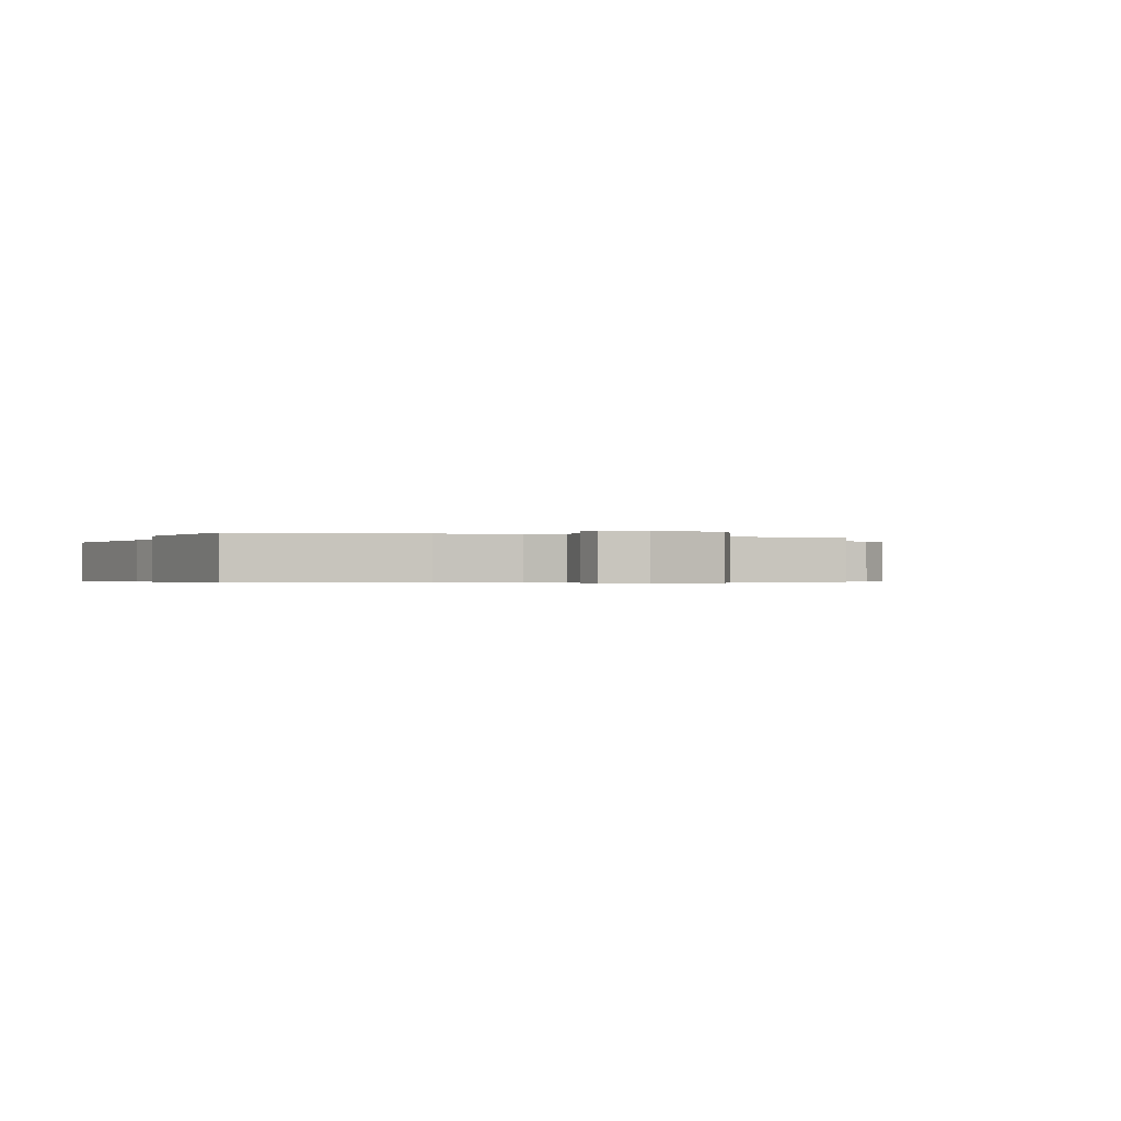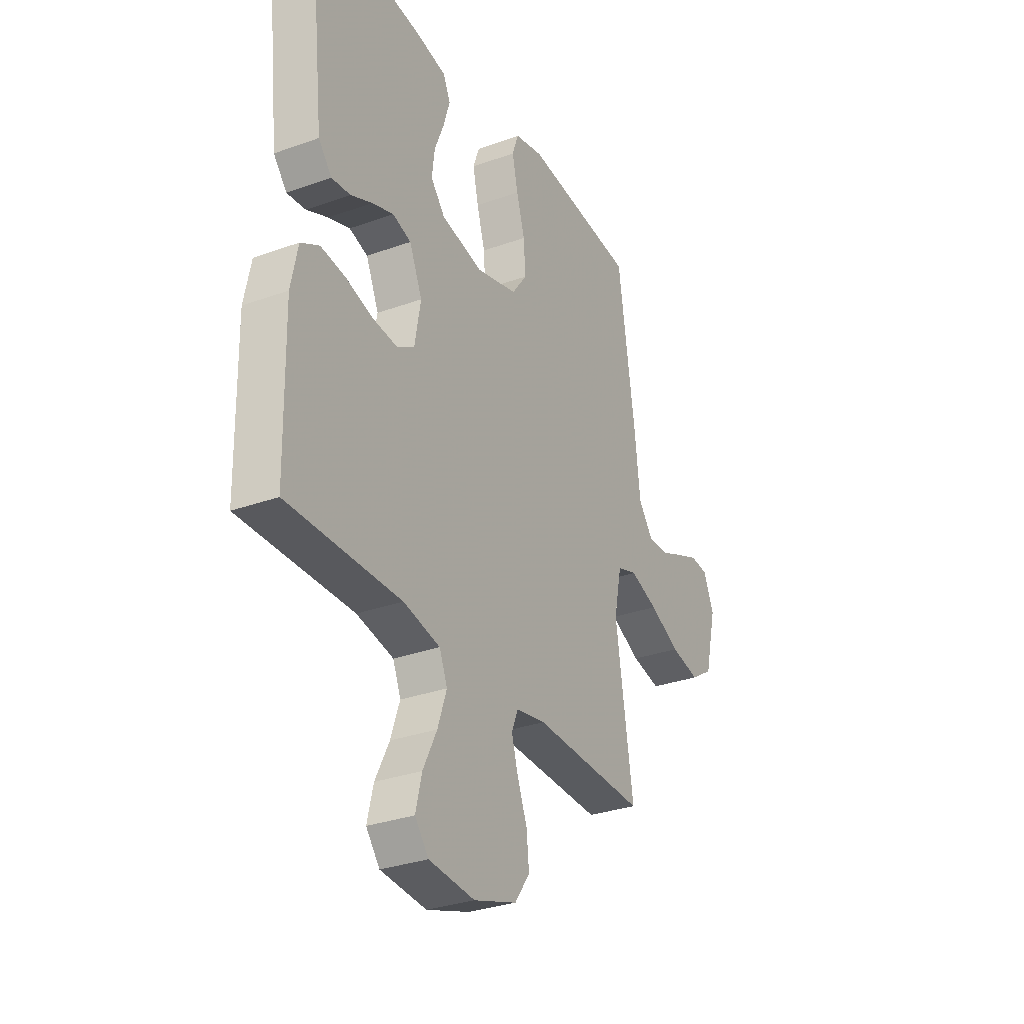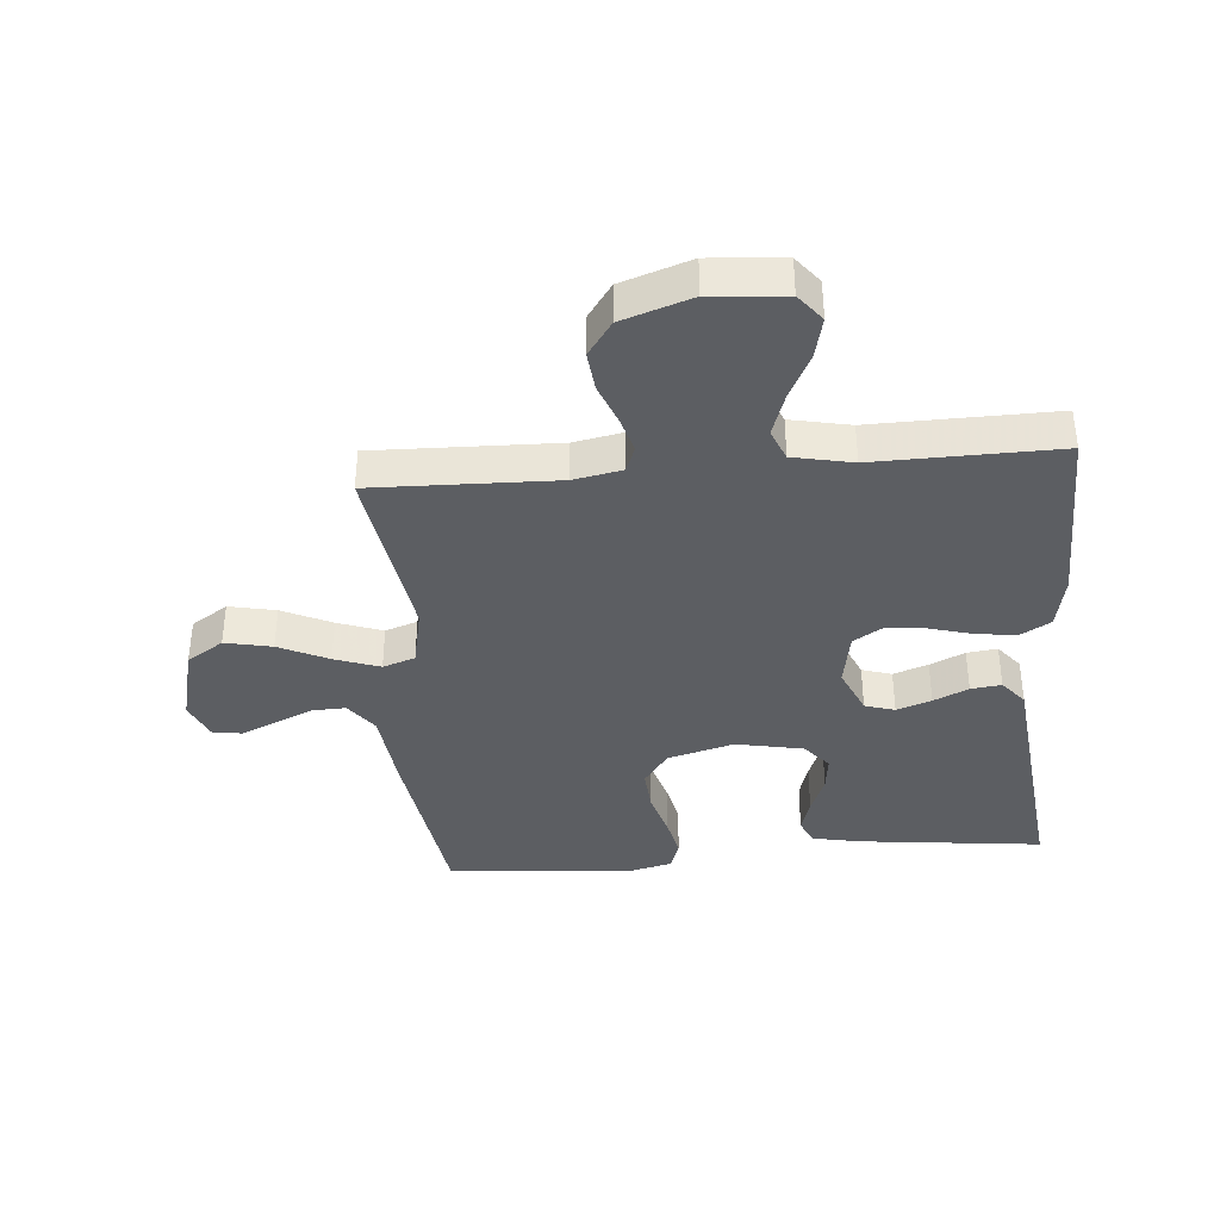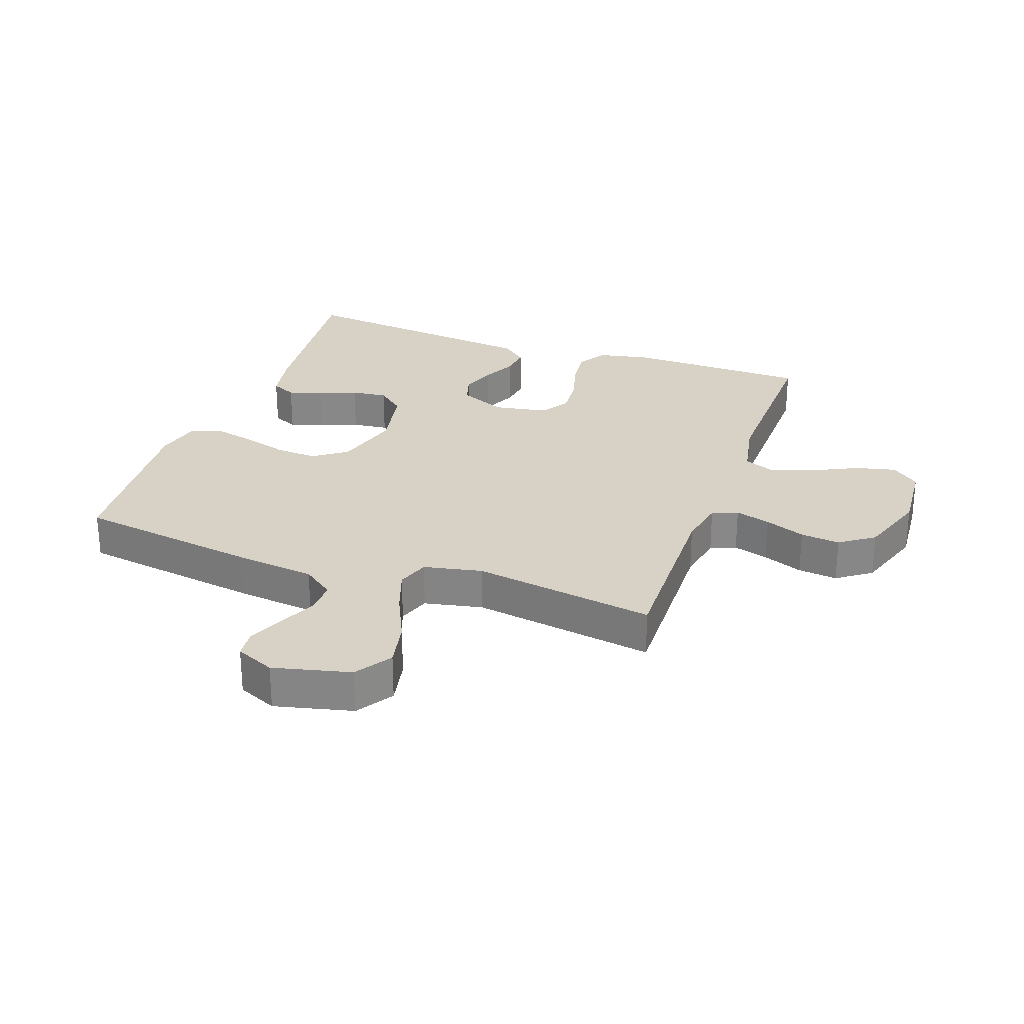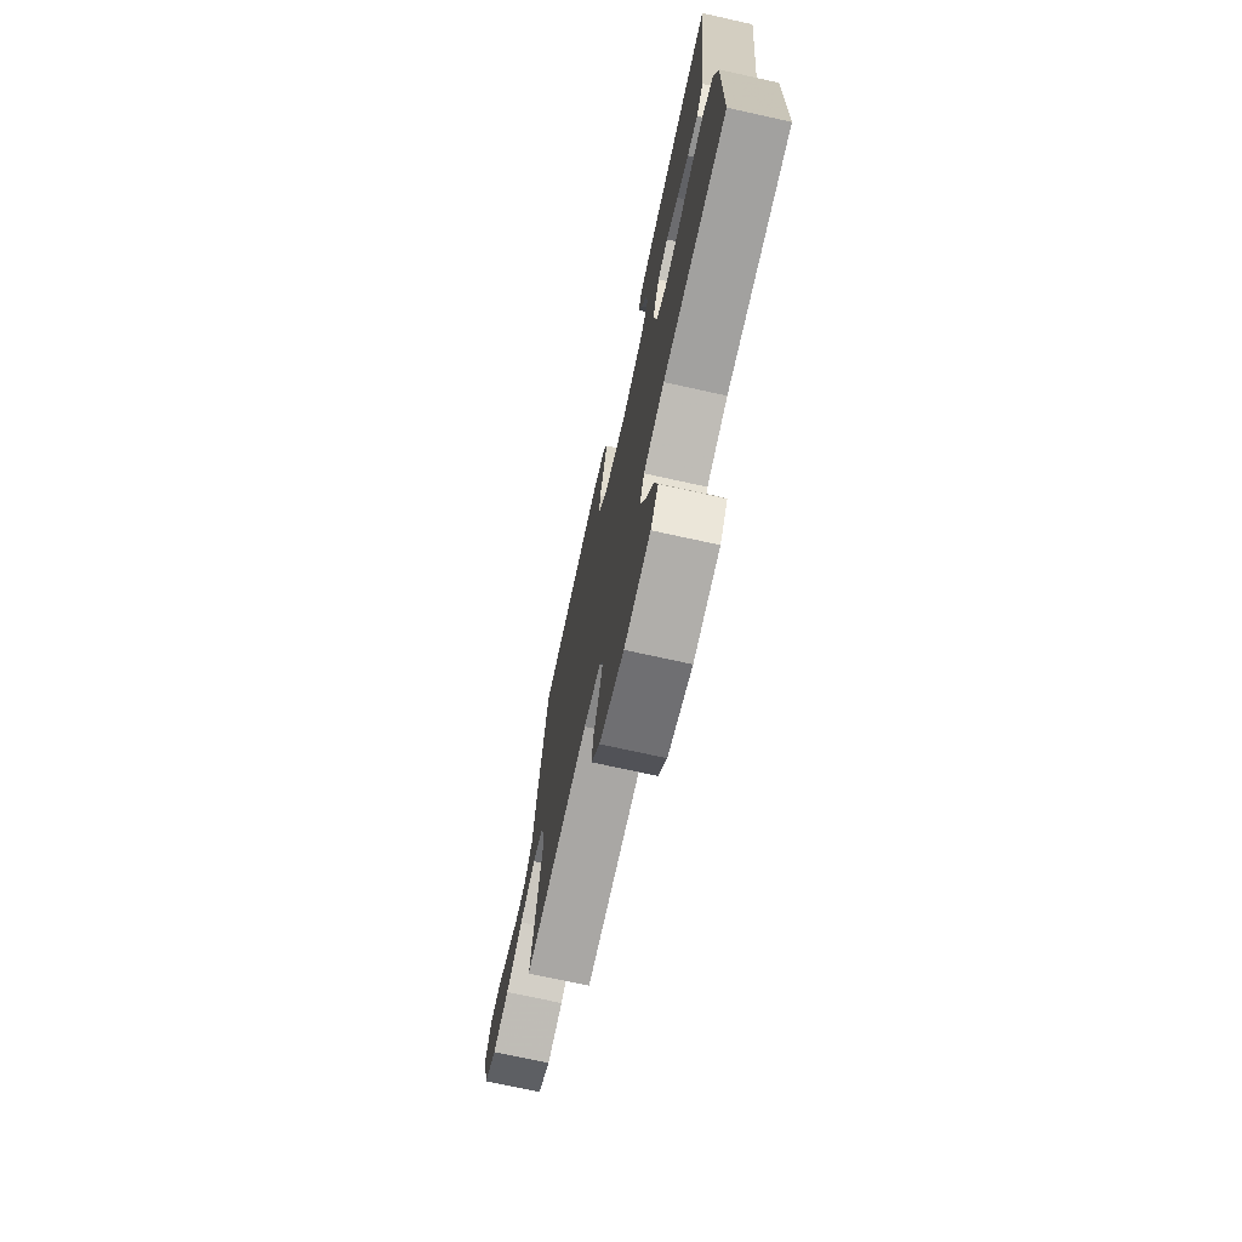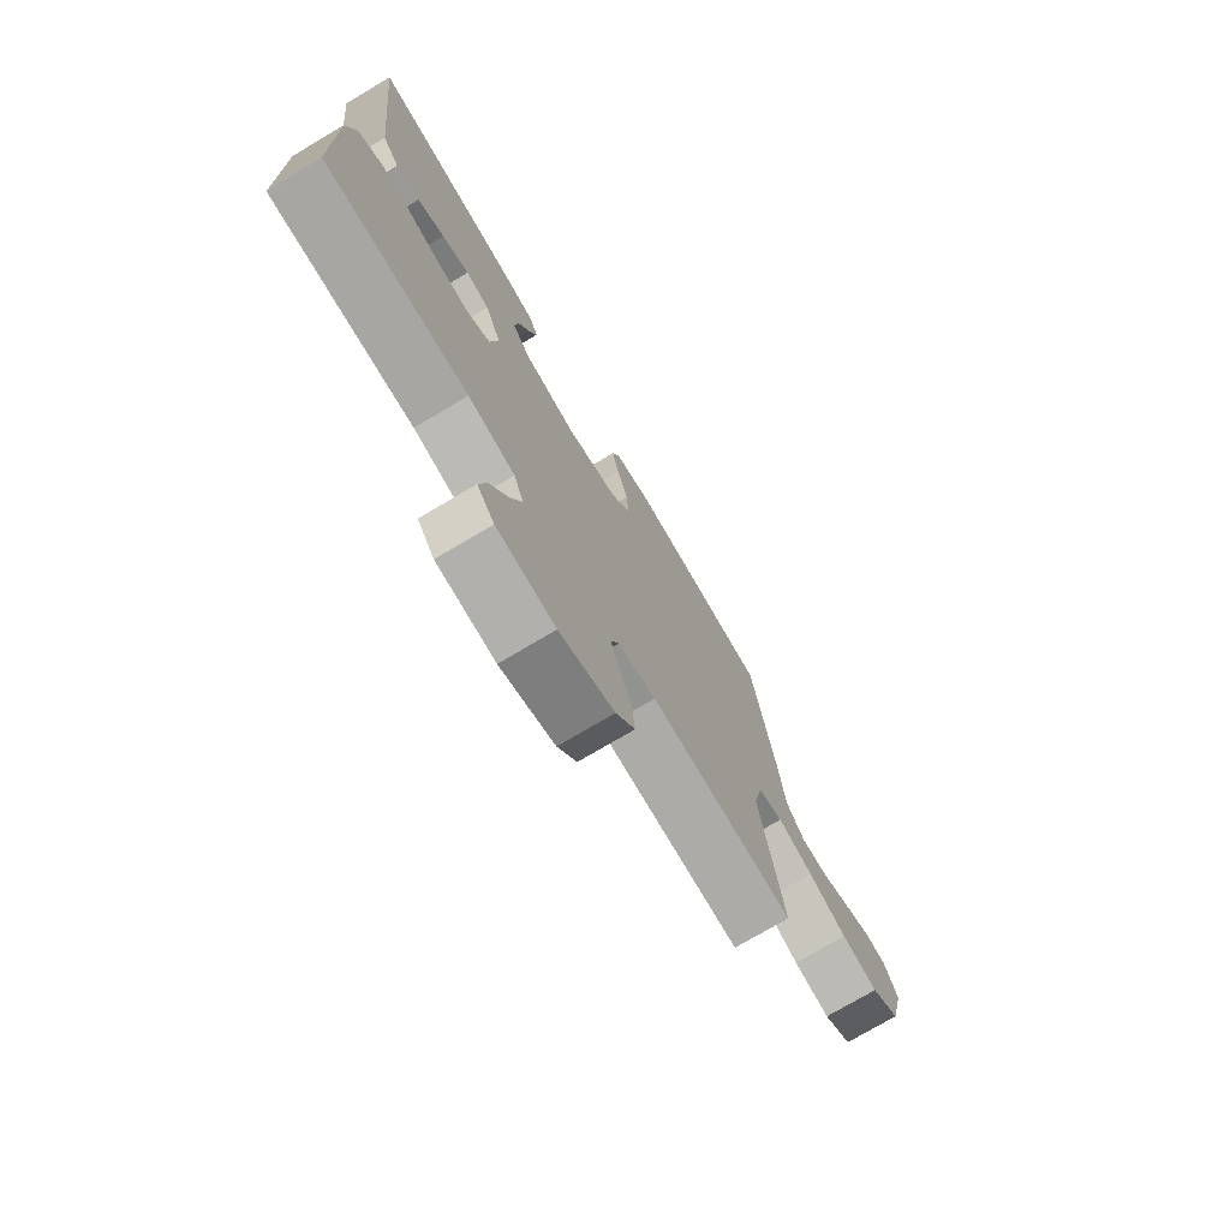
<metadata>
{"format":"obj","ext":"obj","renderer":"f3d","projection":"perspective","resolution":1024,"background":"white","views":[{"elev":-0.4,"azim":67.4,"up":"+Y"},{"elev":-31.0,"azim":-62.7,"up":"+Z"},{"elev":-38.2,"azim":-175.2,"up":"+Y"},{"elev":27.4,"azim":109.7,"up":"+Y"},{"elev":-73.2,"azim":-102.4,"up":"+Z"},{"elev":-75.1,"azim":-59.4,"up":"+Z"}]}
</metadata>
<code>
v 0.5 0.07 -0.5
v 0.2 0.07 -0.492
v 0.121 0.07 -0.507
v 0.104 0.07 -0.549
v 0.121 0.07 -0.607
v 0.147 0.07 -0.673
v 0.154 0.07 -0.738
v 0.114 0.07 -0.794
v 0 0.07 -0.832
v -0.122 0.07 -0.822
v -0.158 0.07 -0.777
v -0.142 0.07 -0.71
v -0.105 0.07 -0.636
v -0.081 0.07 -0.566
v -0.102 0.07 -0.515
v -0.2 0.07 -0.495
v -0.5 0.07 -0.5
v -0.505 0.07 -0.2
v -0.487 0.07 -0.113
v -0.438 0.07 -0.085
v -0.372 0.07 -0.093
v -0.3 0.07 -0.113
v -0.235 0.07 -0.119
v -0.188 0.07 -0.09
v -0.172 0.07 0
v -0.206 0.07 0.077
v -0.255 0.07 0.092
v -0.312 0.07 0.072
v -0.369 0.07 0.046
v -0.419 0.07 0.04
v -0.454 0.07 0.082
v -0.467 0.07 0.2
v -0.5 0.07 0.5
v -0.2 0.07 0.466
v -0.119 0.07 0.45
v -0.1 0.07 0.409
v -0.117 0.07 0.352
v -0.142 0.07 0.29
v -0.149 0.07 0.231
v -0.111 0.07 0.186
v 0 0.07 0.164
v 0.109 0.07 0.194
v 0.149 0.07 0.249
v 0.144 0.07 0.32
v 0.122 0.07 0.394
v 0.107 0.07 0.461
v 0.124 0.07 0.509
v 0.2 0.07 0.527
v 0.5 0.07 0.5
v 0.545 0.07 0.2
v 0.56 0.07 0.067
v 0.599 0.07 0.015
v 0.654 0.07 0.017
v 0.715 0.07 0.044
v 0.774 0.07 0.069
v 0.821 0.07 0.064
v 0.849 0.07 0
v 0.818 0.07 -0.127
v 0.758 0.07 -0.166
v 0.681 0.07 -0.15
v 0.6 0.07 -0.112
v 0.526 0.07 -0.086
v 0.473 0.07 -0.104
v 0.453 0.07 -0.2
v 0.5 0 -0.5
v 0.2 0 -0.492
v 0.121 0 -0.507
v 0.104 0 -0.549
v 0.121 0 -0.607
v 0.147 0 -0.673
v 0.154 0 -0.738
v 0.114 0 -0.794
v 0 0 -0.832
v -0.122 0 -0.822
v -0.158 0 -0.777
v -0.142 0 -0.71
v -0.105 0 -0.636
v -0.081 0 -0.566
v -0.102 0 -0.515
v -0.2 0 -0.495
v -0.5 0 -0.5
v -0.505 0 -0.2
v -0.487 0 -0.113
v -0.438 0 -0.085
v -0.372 0 -0.093
v -0.3 0 -0.113
v -0.235 0 -0.119
v -0.188 0 -0.09
v -0.172 0 0
v -0.206 0 0.077
v -0.255 0 0.092
v -0.312 0 0.072
v -0.369 0 0.046
v -0.419 0 0.04
v -0.454 0 0.082
v -0.467 0 0.2
v -0.5 0 0.5
v -0.2 0 0.466
v -0.119 0 0.45
v -0.1 0 0.409
v -0.117 0 0.352
v -0.142 0 0.29
v -0.149 0 0.231
v -0.111 0 0.186
v 0 0 0.164
v 0.109 0 0.194
v 0.149 0 0.249
v 0.144 0 0.32
v 0.122 0 0.394
v 0.107 0 0.461
v 0.124 0 0.509
v 0.2 0 0.527
v 0.5 0 0.5
v 0.545 0 0.2
v 0.56 0 0.067
v 0.599 0 0.015
v 0.654 0 0.017
v 0.715 0 0.044
v 0.774 0 0.069
v 0.821 0 0.064
v 0.849 0 0
v 0.818 0 -0.127
v 0.758 0 -0.166
v 0.681 0 -0.15
v 0.6 0 -0.112
v 0.526 0 -0.086
v 0.473 0 -0.104
v 0.453 0 -0.2
f 59 60 61
f 58 59 61
f 57 58 61
f 56 57 61
f 55 56 61
f 54 55 61
f 53 54 61
f 52 53 61 62
f 51 52 62 63
f 50 51 63
f 49 50 63
f 48 49 63
f 47 48 63
f 46 47 63
f 45 46 63
f 44 45 63
f 36 37 38
f 35 36 38
f 34 35 38
f 33 34 38
f 32 33 38
f 31 32 38
f 30 31 38
f 29 30 38
f 28 29 38
f 27 28 38 39
f 26 27 39 40
f 20 21 22
f 19 20 22
f 18 19 22
f 17 18 22
f 16 17 22
f 15 16 22 23
f 14 15 23 24
f 11 12 13
f 10 11 13
f 9 10 13
f 8 9 13
f 7 8 13
f 6 7 13
f 5 6 13
f 4 5 13 14
f 14 24 25
f 4 14 25
f 3 4 25
f 64 1 2
f 43 44 63 64
f 64 2 3
f 43 64 3
f 42 43 3
f 3 25 26
f 42 3 26
f 41 42 26
f 26 40 41
f 125 124 123
f 125 123 122
f 125 122 121
f 125 121 120
f 125 120 119
f 125 119 118
f 125 118 117
f 126 125 117 116
f 127 126 116 115
f 127 115 114
f 127 114 113
f 127 113 112
f 127 112 111
f 127 111 110
f 127 110 109
f 127 109 108
f 102 101 100
f 102 100 99
f 102 99 98
f 102 98 97
f 102 97 96
f 102 96 95
f 102 95 94
f 102 94 93
f 102 93 92
f 103 102 92 91
f 104 103 91 90
f 86 85 84
f 86 84 83
f 86 83 82
f 86 82 81
f 86 81 80
f 87 86 80 79
f 88 87 79 78
f 77 76 75
f 77 75 74
f 77 74 73
f 77 73 72
f 77 72 71
f 77 71 70
f 77 70 69
f 78 77 69 68
f 89 88 78
f 89 78 68
f 89 68 67
f 66 65 128
f 128 127 108 107
f 67 66 128
f 67 128 107
f 67 107 106
f 90 89 67
f 90 67 106
f 90 106 105
f 105 104 90
f 1 65 66 2
f 2 66 67 3
f 3 67 68 4
f 4 68 69 5
f 5 69 70 6
f 6 70 71 7
f 7 71 72 8
f 8 72 73 9
f 9 73 74 10
f 10 74 75 11
f 11 75 76 12
f 12 76 77 13
f 13 77 78 14
f 14 78 79 15
f 15 79 80 16
f 16 80 81 17
f 17 81 82 18
f 18 82 83 19
f 19 83 84 20
f 20 84 85 21
f 21 85 86 22
f 22 86 87 23
f 23 87 88 24
f 24 88 89 25
f 25 89 90 26
f 26 90 91 27
f 27 91 92 28
f 28 92 93 29
f 29 93 94 30
f 30 94 95 31
f 31 95 96 32
f 32 96 97 33
f 33 97 98 34
f 34 98 99 35
f 35 99 100 36
f 36 100 101 37
f 37 101 102 38
f 38 102 103 39
f 39 103 104 40
f 40 104 105 41
f 41 105 106 42
f 42 106 107 43
f 43 107 108 44
f 44 108 109 45
f 45 109 110 46
f 46 110 111 47
f 47 111 112 48
f 48 112 113 49
f 49 113 114 50
f 50 114 115 51
f 51 115 116 52
f 52 116 117 53
f 53 117 118 54
f 54 118 119 55
f 55 119 120 56
f 56 120 121 57
f 57 121 122 58
f 58 122 123 59
f 59 123 124 60
f 60 124 125 61
f 61 125 126 62
f 62 126 127 63
f 63 127 128 64
f 64 128 65 1

</code>
